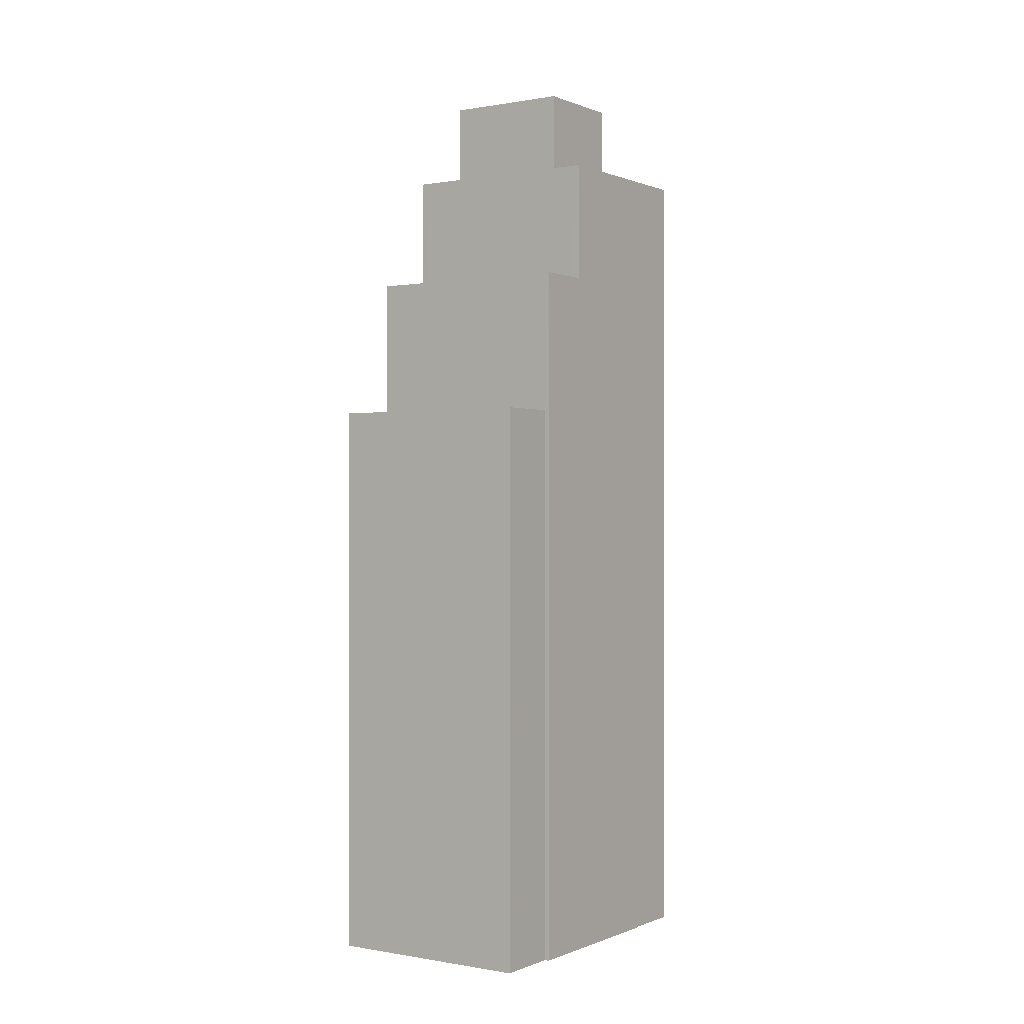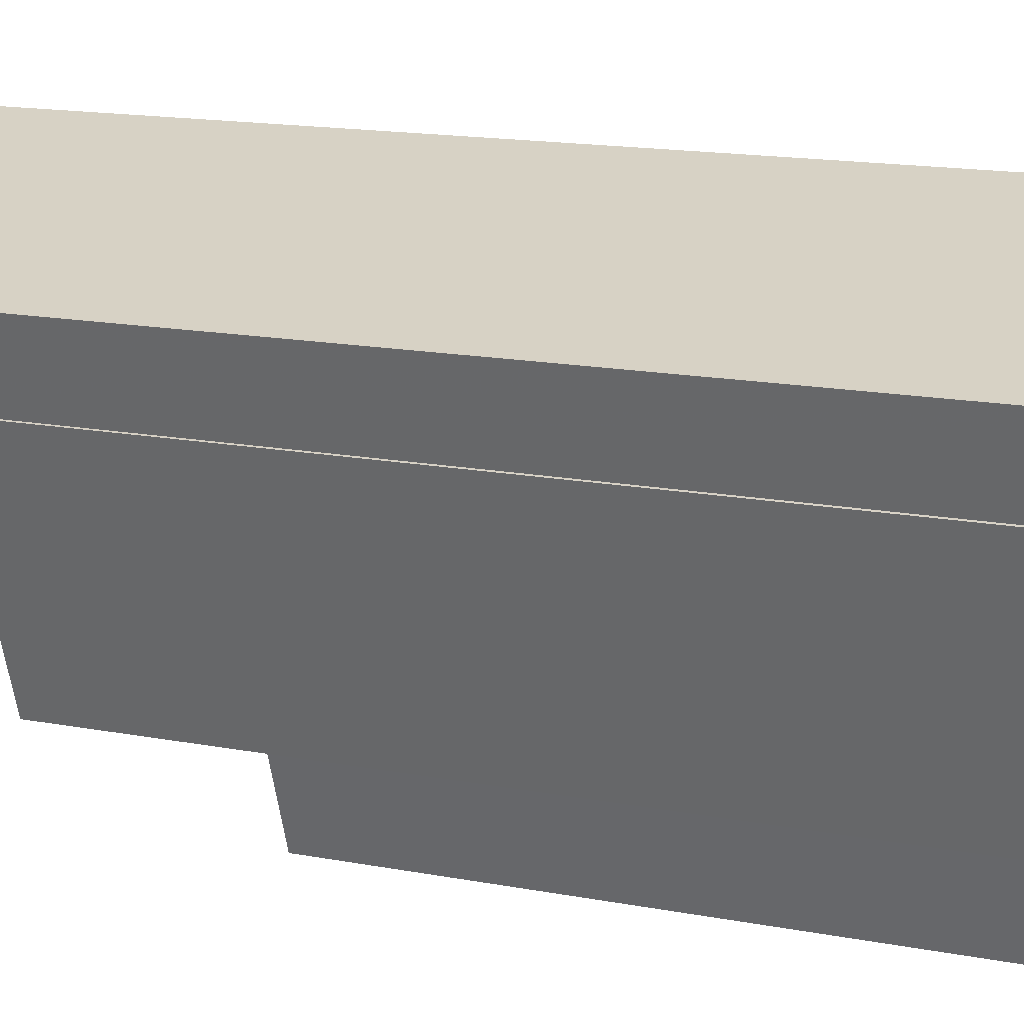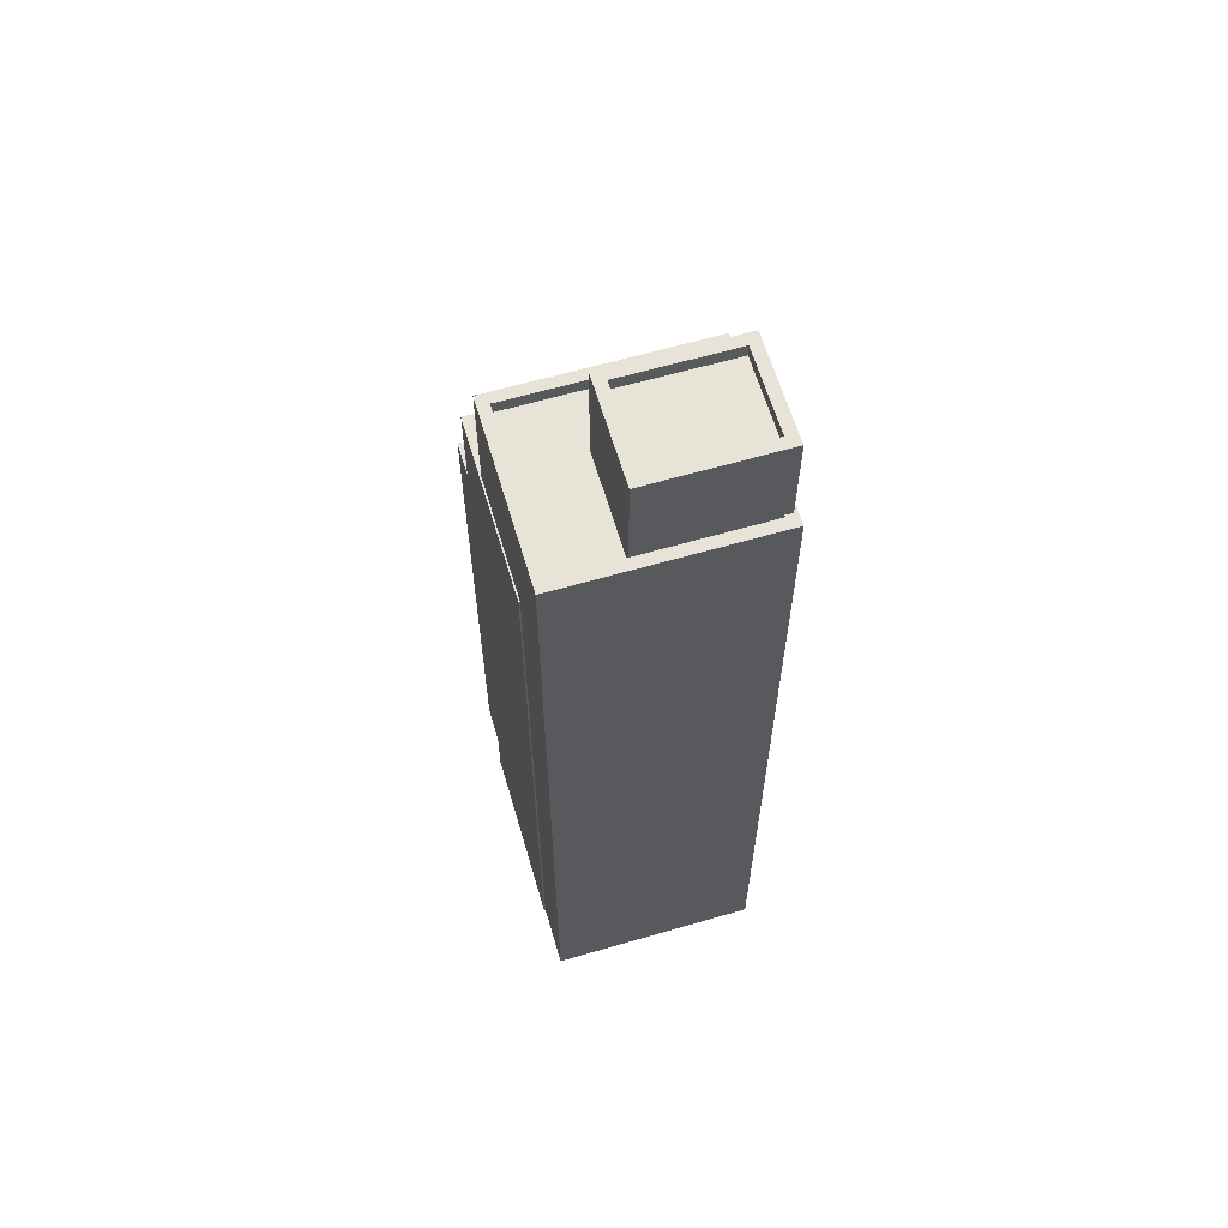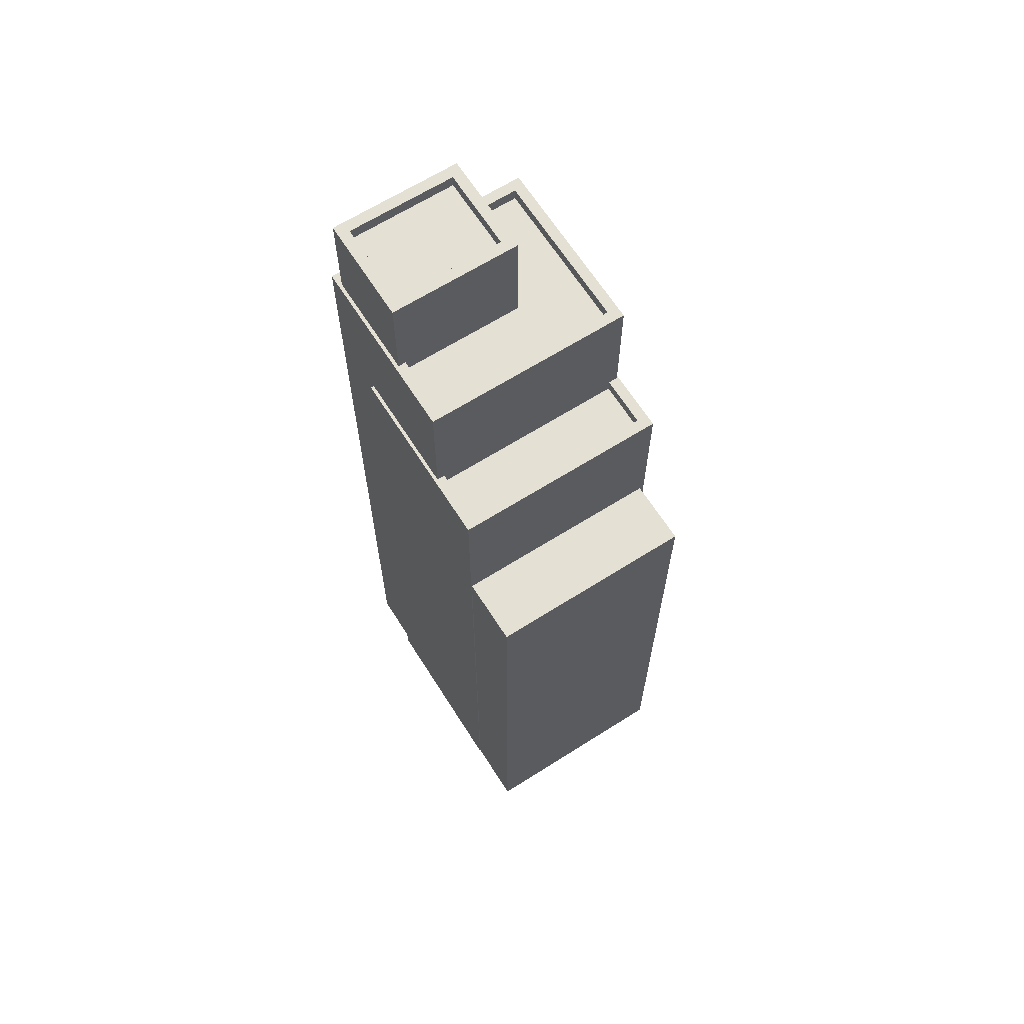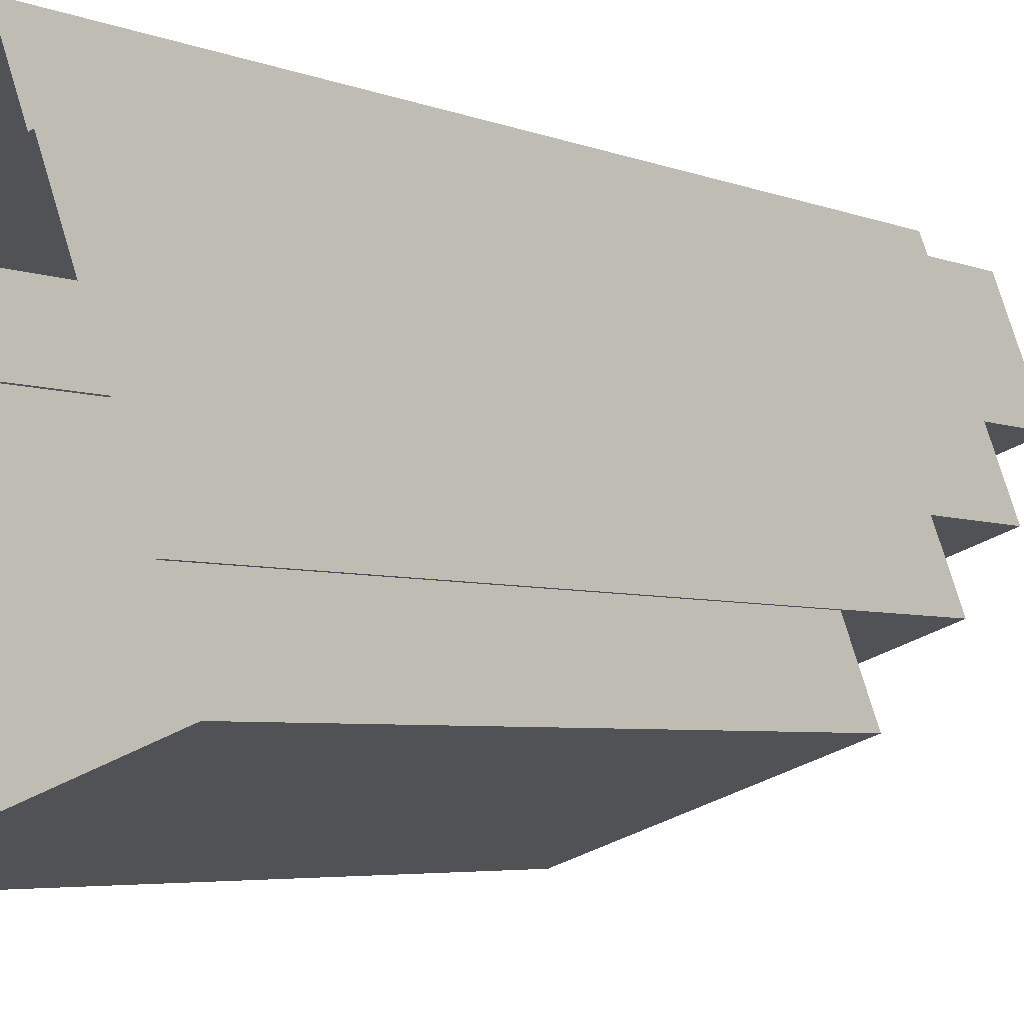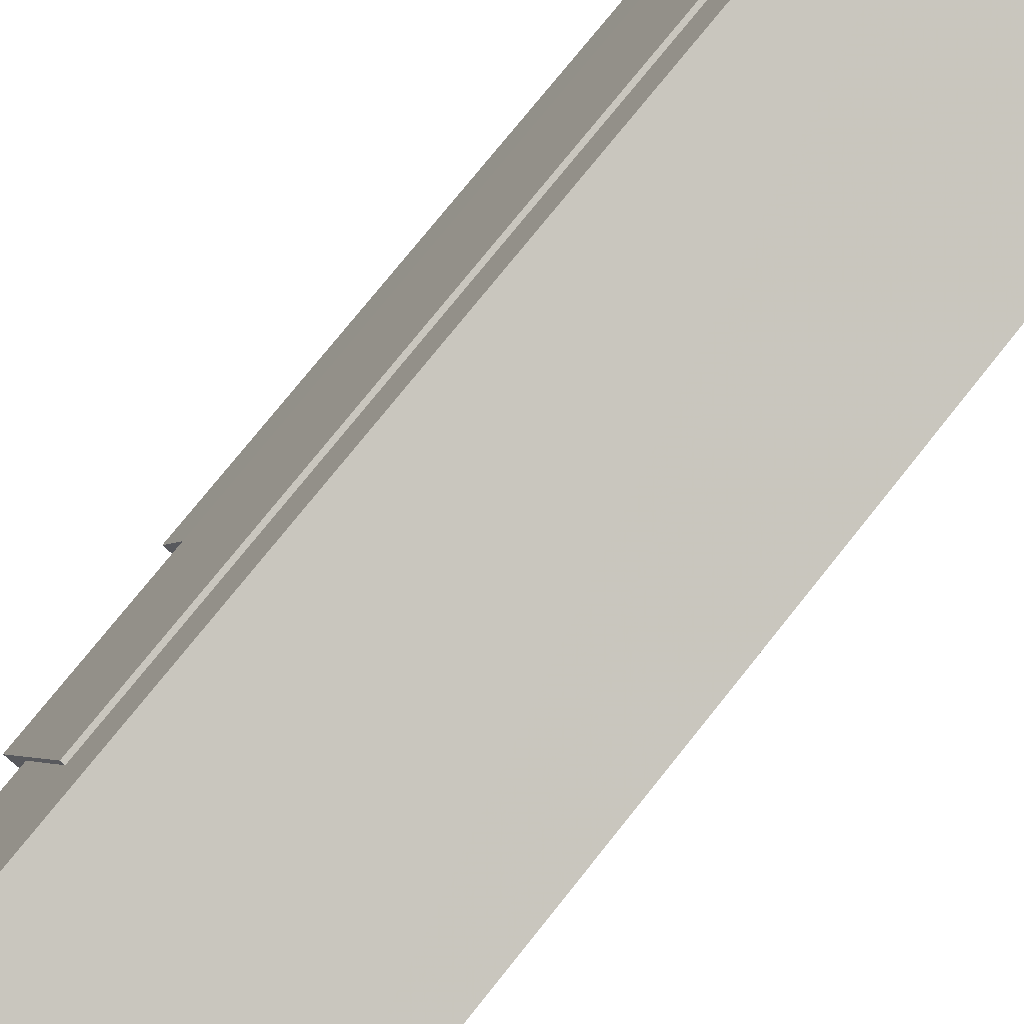
<metadata>
{"format":"obj","ext":"obj","renderer":"f3d","projection":"perspective","resolution":1024,"background":"white","views":[{"elev":0.0,"azim":14.4,"up":"+Z"},{"elev":13.0,"azim":115.8,"up":"+Y"},{"elev":62.3,"azim":143.8,"up":"+Z"},{"elev":65.5,"azim":-52.2,"up":"+Z"},{"elev":-3.7,"azim":-147.9,"up":"+Y"},{"elev":74.9,"azim":38.5,"up":"+Y"}]}
</metadata>
<code>
v -7252 -3.741e+04 3.4
v -7252 -3.741e+04 19.07
v -7252 -3.741e+04 3.4
v -7252 -3.741e+04 19.07
v -7258 -3.741e+04 19.07
v -7258 -3.741e+04 3.403
v -7257 -3.741e+04 3.403
v -7257 -3.741e+04 19.07
v -7252 -3.741e+04 3.4
v -7252 -3.741e+04 22.99
v -7257 -3.741e+04 3.403
v -7257 -3.741e+04 22.99
v -7250 -3.741e+04 3.4
v -7250 -3.741e+04 22.99
v -7255 -3.74e+04 3.403
v -7255 -3.74e+04 22.99
v -7255 -3.74e+04 22.99
v -7255 -3.74e+04 3.403
v -7250 -3.741e+04 3.4
v -7250 -3.741e+04 22.99
v -7251 -3.741e+04 22.99
v -7252 -3.741e+04 22.64
v -7252 -3.741e+04 22.99
v -7251 -3.741e+04 22.64
v -7257 -3.741e+04 22.64
v -7257 -3.741e+04 22.99
v -7256 -3.741e+04 22.64
v -7256 -3.741e+04 22.99
v -7251 -3.741e+04 26.31
v -7249 -3.74e+04 26.31
v -7249 -3.74e+04 3.4
v -7251 -3.741e+04 22.99
v -7256 -3.741e+04 22.99
v -7256 -3.741e+04 26.31
v -7255 -3.74e+04 3.403
v -7255 -3.74e+04 26.31
v -7250 -3.74e+04 26.31
v -7255 -3.74e+04 26.31
v -7255 -3.74e+04 25.96
v -7250 -3.74e+04 25.96
v -7251 -3.741e+04 26.31
v -7251 -3.741e+04 25.96
v -7256 -3.741e+04 25.96
v -7256 -3.741e+04 26.31
v -7256 -3.741e+04 25.96
v -7256 -3.741e+04 26.31
v -7255 -3.74e+04 26.31
v -7255 -3.74e+04 25.96
v -7252 -3.74e+04 28.93
v -7255 -3.74e+04 28.58
v -7252 -3.74e+04 28.58
v -7255 -3.74e+04 28.93
v -7253 -3.741e+04 28.58
v -7253 -3.741e+04 28.93
v -7255 -3.74e+04 28.58
v -7255 -3.74e+04 28.93
v -7251 -3.74e+04 25.96
v -7251 -3.74e+04 28.93
v -7252 -3.741e+04 28.93
v -7252 -3.741e+04 25.96
v -7256 -3.741e+04 26.31
v -7256 -3.741e+04 28.93
v -7255 -3.74e+04 26.31
v -7255 -3.74e+04 28.93
f 35 31 19
f 35 19 18
f 7 15 18
f 11 15 7
f 19 13 9
f 6 7 1
f 6 1 3
f 1 19 9
f 18 19 1
f 7 18 1
f 1 2 3
f 1 4 2
f 2 5 6
f 3 2 6
f 7 6 5
f 8 7 5
f 1 9 4
f 9 10 4
f 7 8 11
f 4 10 12
f 8 4 12
f 11 8 12
f 13 10 9
f 13 14 10
f 15 12 16
f 15 11 12
f 17 15 16
f 17 18 15
f 19 14 13
f 19 20 14
f 21 22 23
f 21 24 22
f 23 22 25
f 26 23 25
f 27 26 25
f 27 28 26
f 29 20 30
f 30 20 31
f 29 32 20
f 31 20 19
f 33 34 17
f 18 17 35
f 35 17 36
f 17 34 36
f 35 30 31
f 35 36 30
f 28 27 21
f 33 28 34
f 27 24 21
f 34 21 29
f 29 21 32
f 34 28 21
f 37 38 39
f 40 37 39
f 41 40 42
f 41 37 40
f 41 42 43
f 44 41 43
f 45 44 43
f 45 46 44
f 47 39 38
f 47 48 39
f 49 50 51
f 49 52 50
f 49 51 53
f 54 49 53
f 54 53 55
f 56 54 55
f 56 55 50
f 52 56 50
f 57 58 59
f 60 57 59
f 45 60 46
f 61 46 62
f 62 46 59
f 46 60 59
f 63 62 64
f 63 61 62
f 57 47 58
f 58 47 64
f 57 48 47
f 64 47 63
f 4 5 2
f 4 8 5
f 14 20 32
f 14 32 10
f 10 26 12
f 33 17 16
f 12 33 16
f 23 32 21
f 26 28 33
f 10 23 26
f 10 32 23
f 12 26 33
f 24 25 22
f 24 27 25
f 29 30 37
f 29 37 41
f 36 34 61
f 36 37 30
f 61 34 44
f 46 61 44
f 38 63 47
f 37 36 38
f 63 36 61
f 38 36 63
f 43 60 45
f 57 39 48
f 42 60 43
f 40 57 60
f 57 40 39
f 40 60 42
f 41 34 29
f 41 44 34
f 50 53 51
f 50 55 53
f 59 58 49
f 64 62 56
f 64 49 58
f 59 49 54
f 52 64 56
f 49 64 52
f 56 62 59
f 54 56 59

</code>
